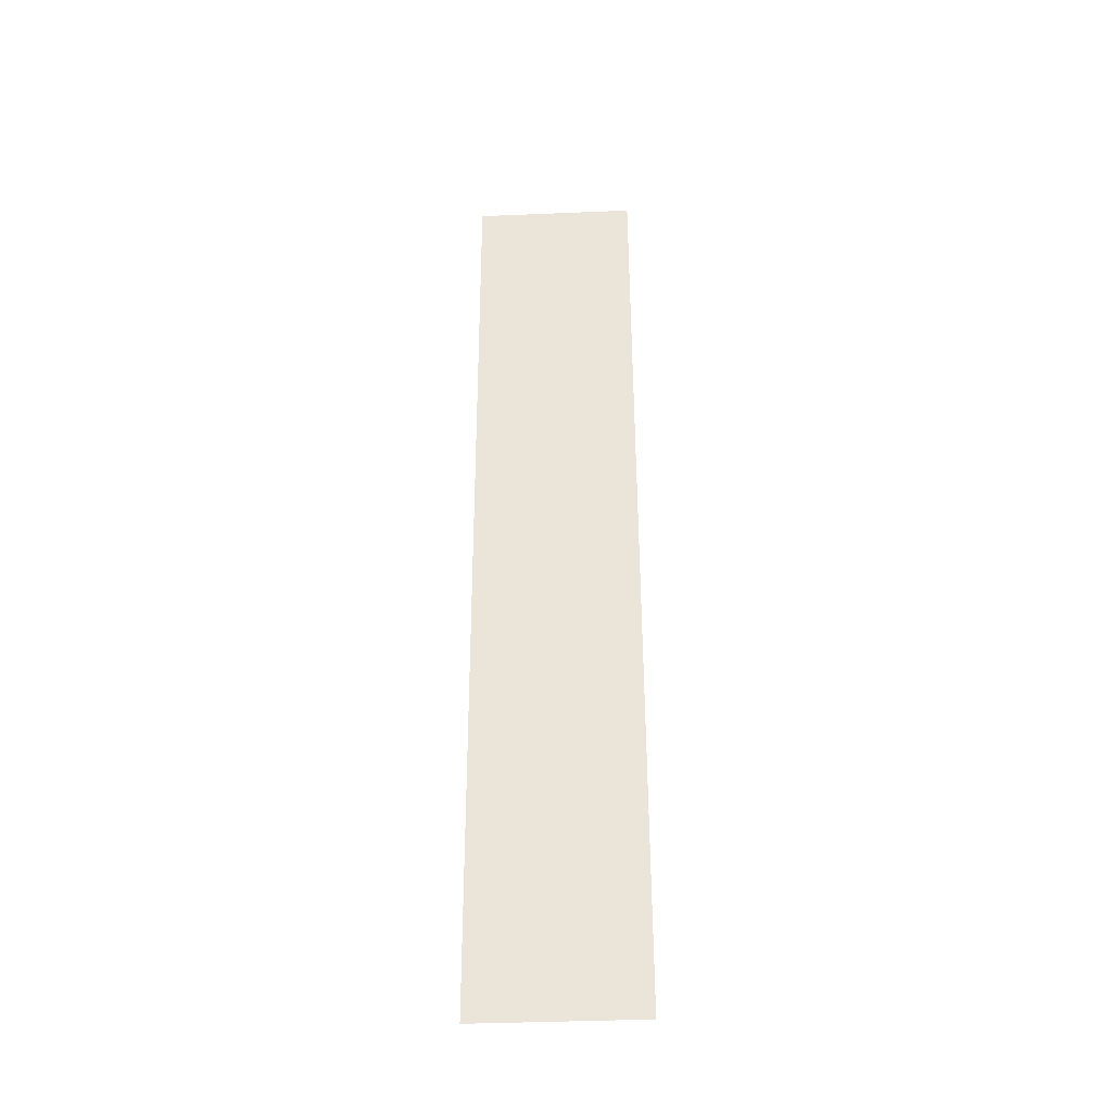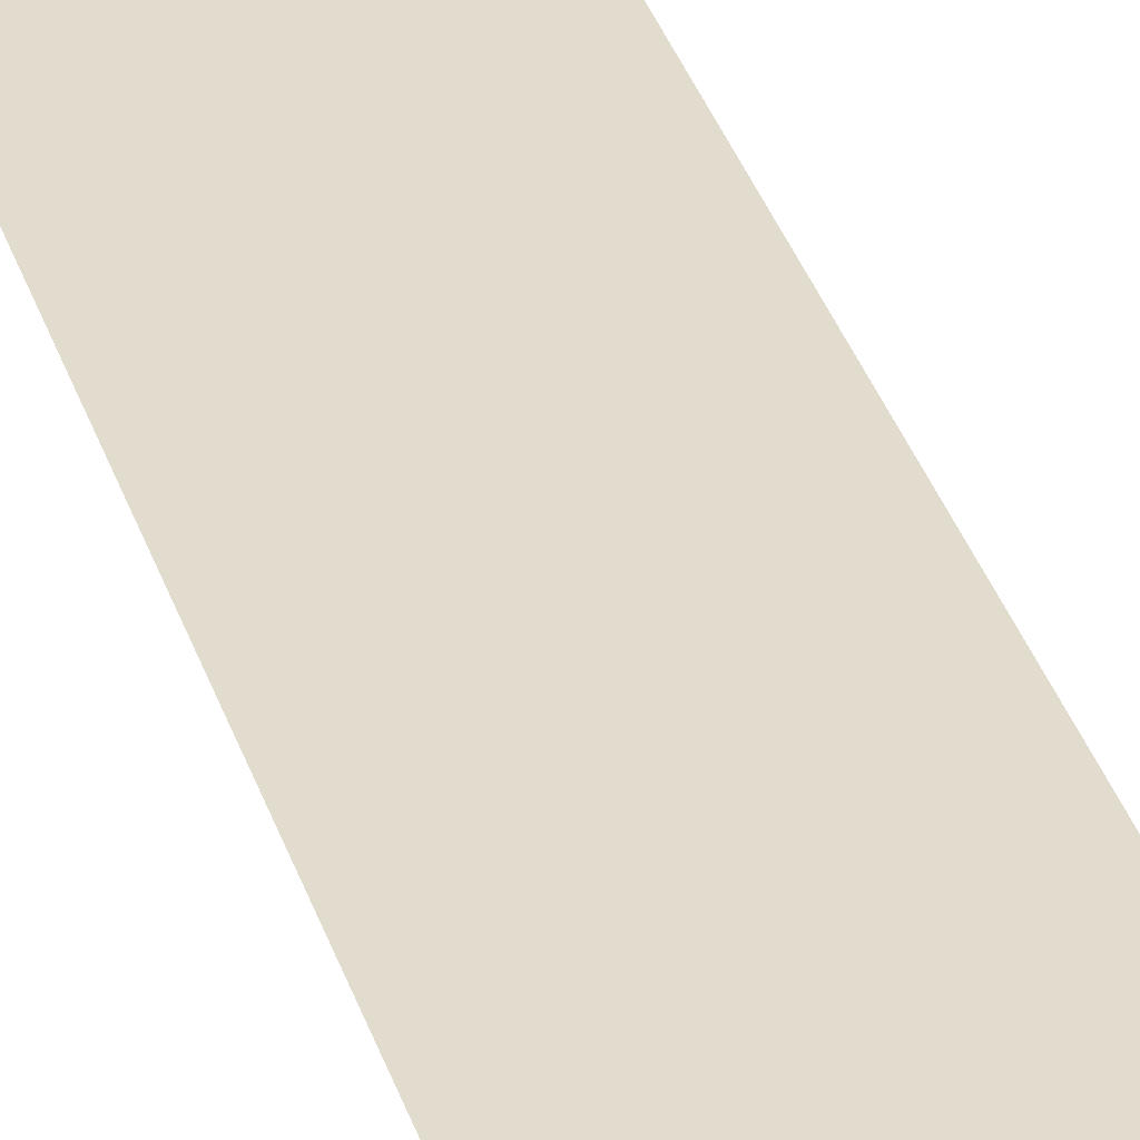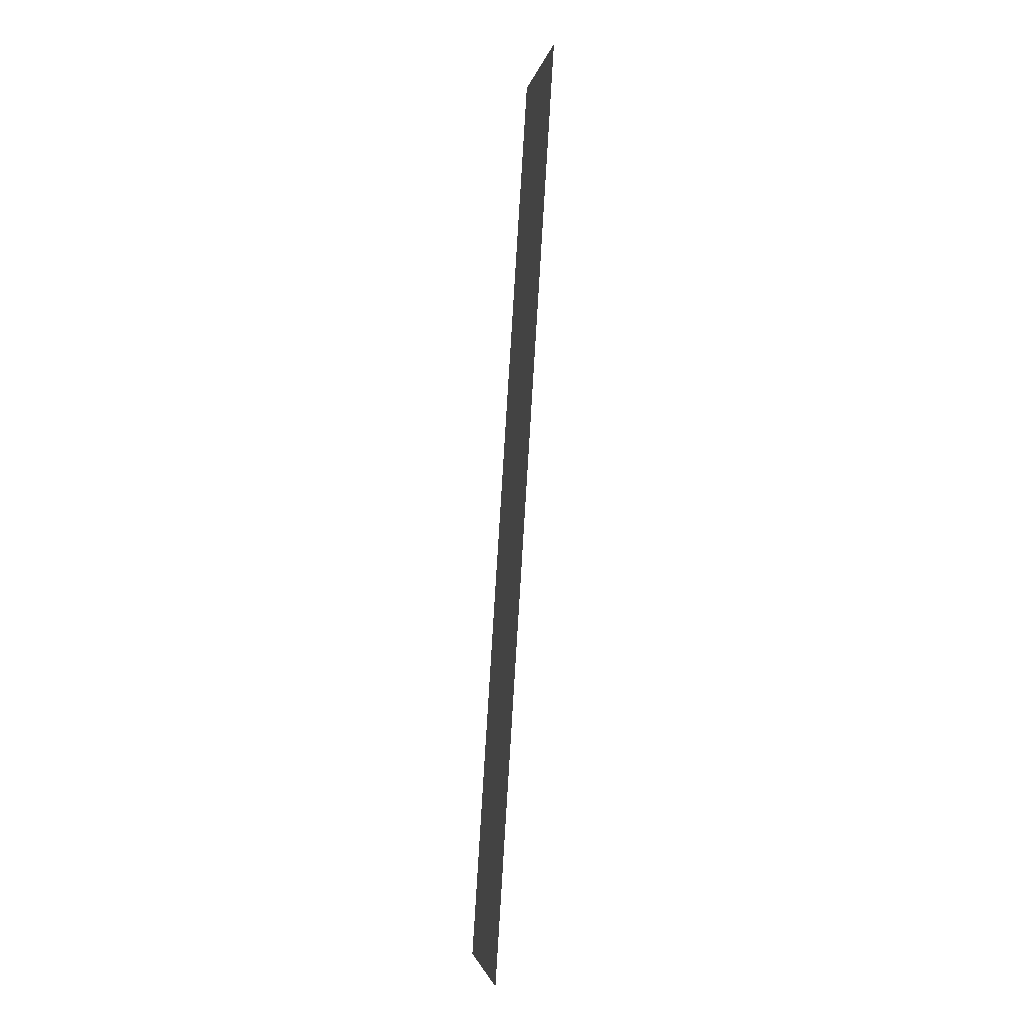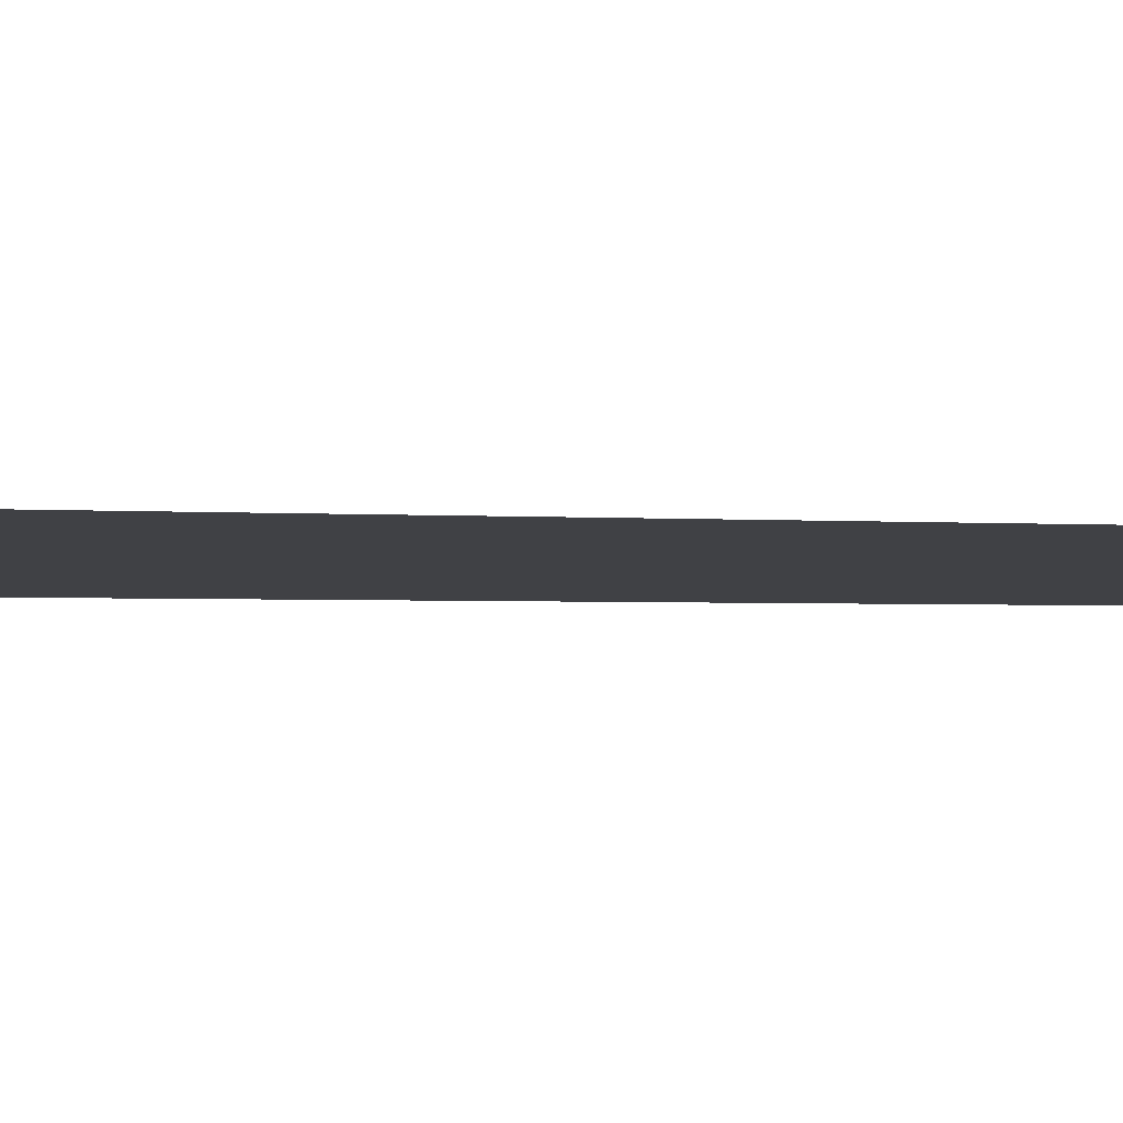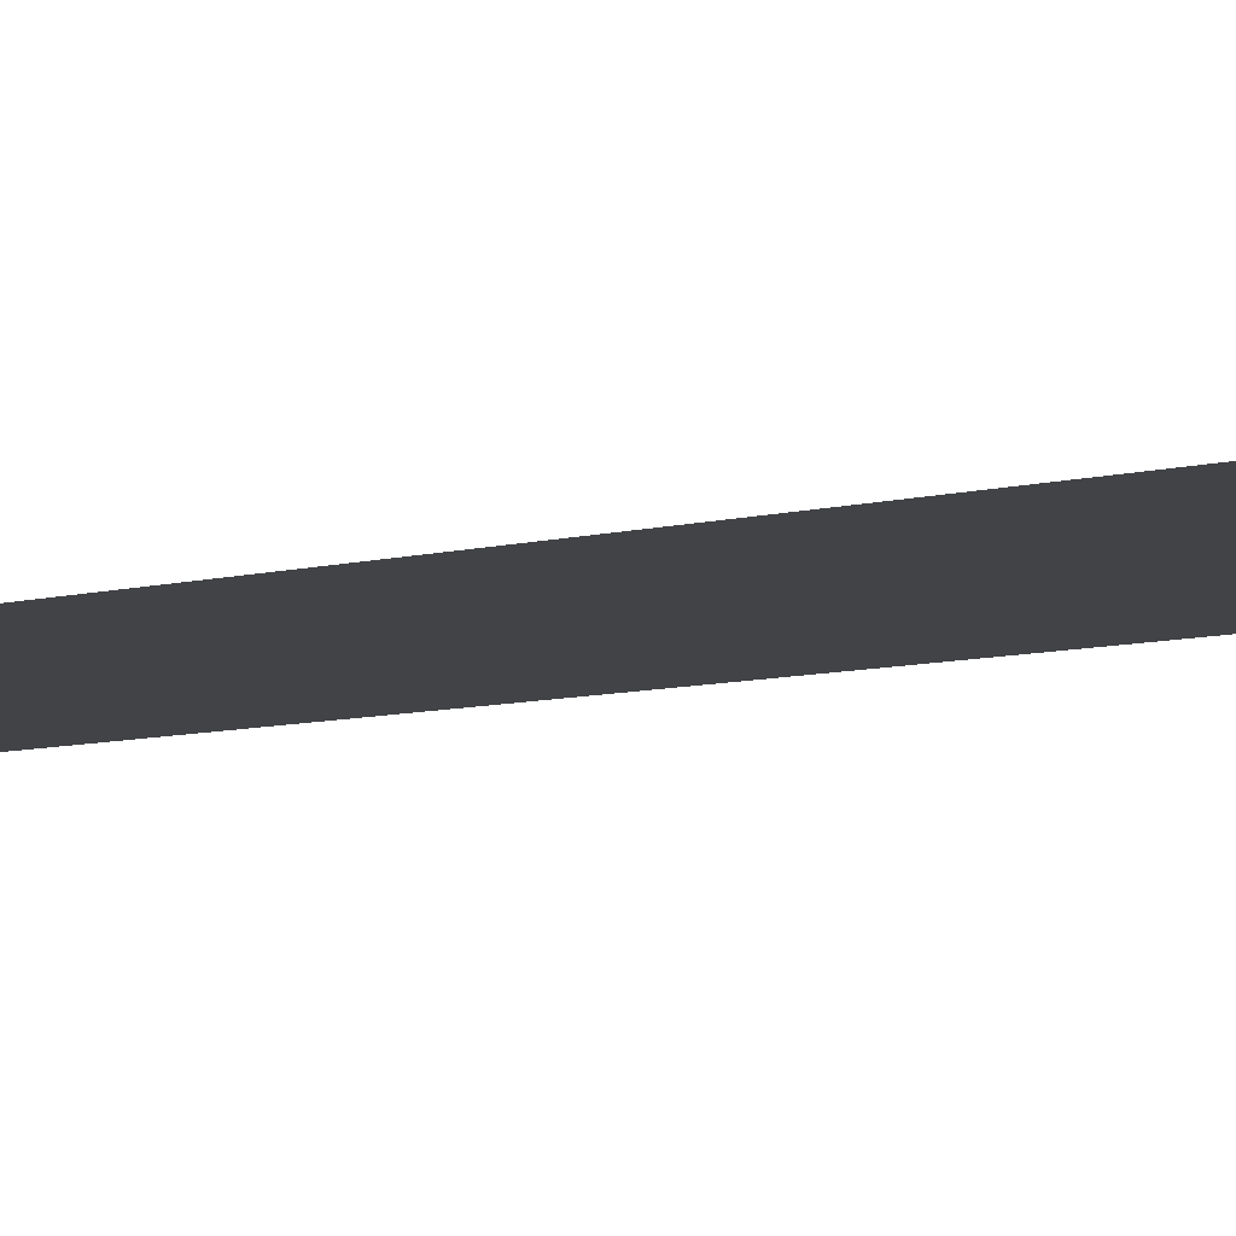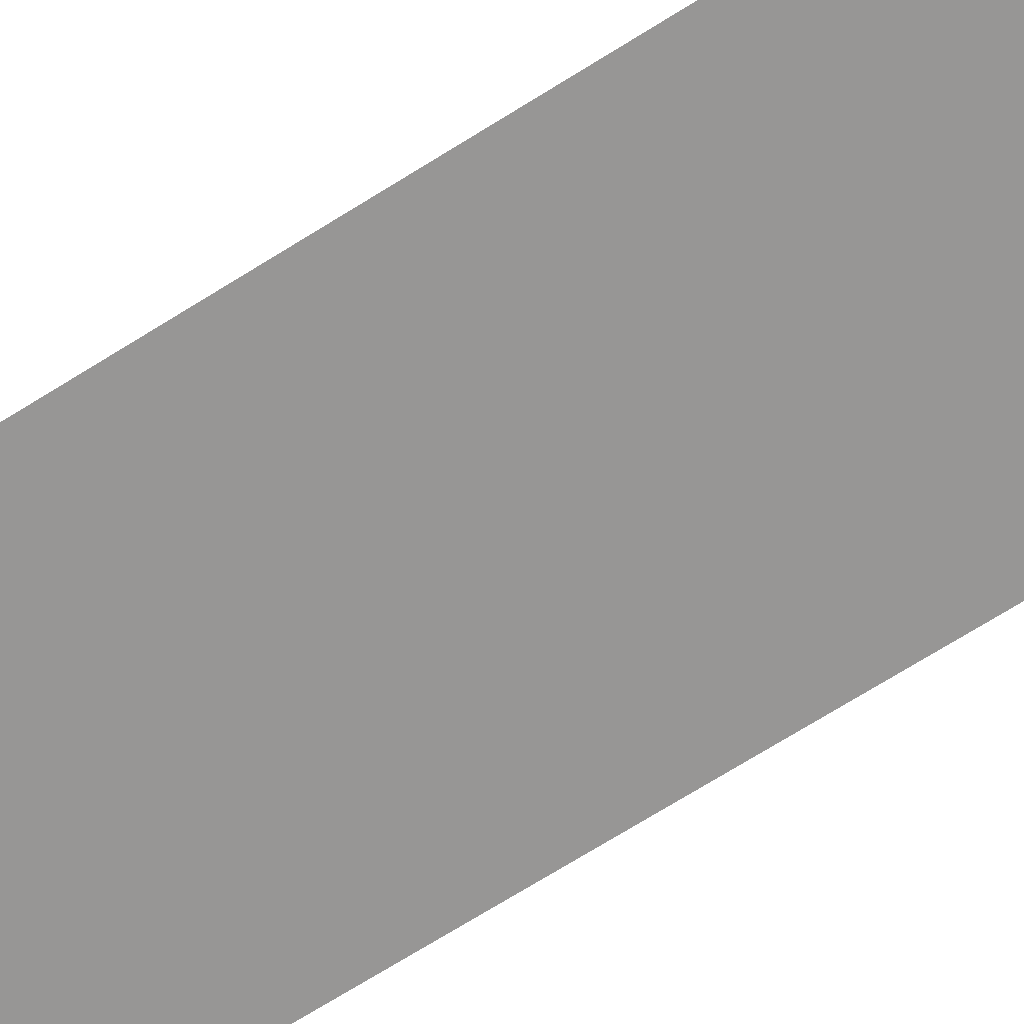
<metadata>
{"format":"obj","ext":"obj","renderer":"f3d","projection":"perspective","resolution":1024,"background":"white","views":[{"elev":-40.2,"azim":2.9,"up":"+Z"},{"elev":37.9,"azim":163.5,"up":"+Y"},{"elev":-2.5,"azim":-99.4,"up":"+Z"},{"elev":-7.2,"azim":55.3,"up":"+Y"},{"elev":-9.7,"azim":-39.8,"up":"+Y"},{"elev":-70.4,"azim":-56.8,"up":"+Y"}]}
</metadata>
<code>
o mesh218/mesh218-geometry#mesh218-geometry
v 0.347 0.03784 -0.2034
v 0.3457 0.03831 -0.2108
v 0.3457 0.03784 -0.2034
v 0.347 0.03831 -0.2108
f 1 2 3
f 2 1 4
f 3 2 1
f 4 1 2

</code>
